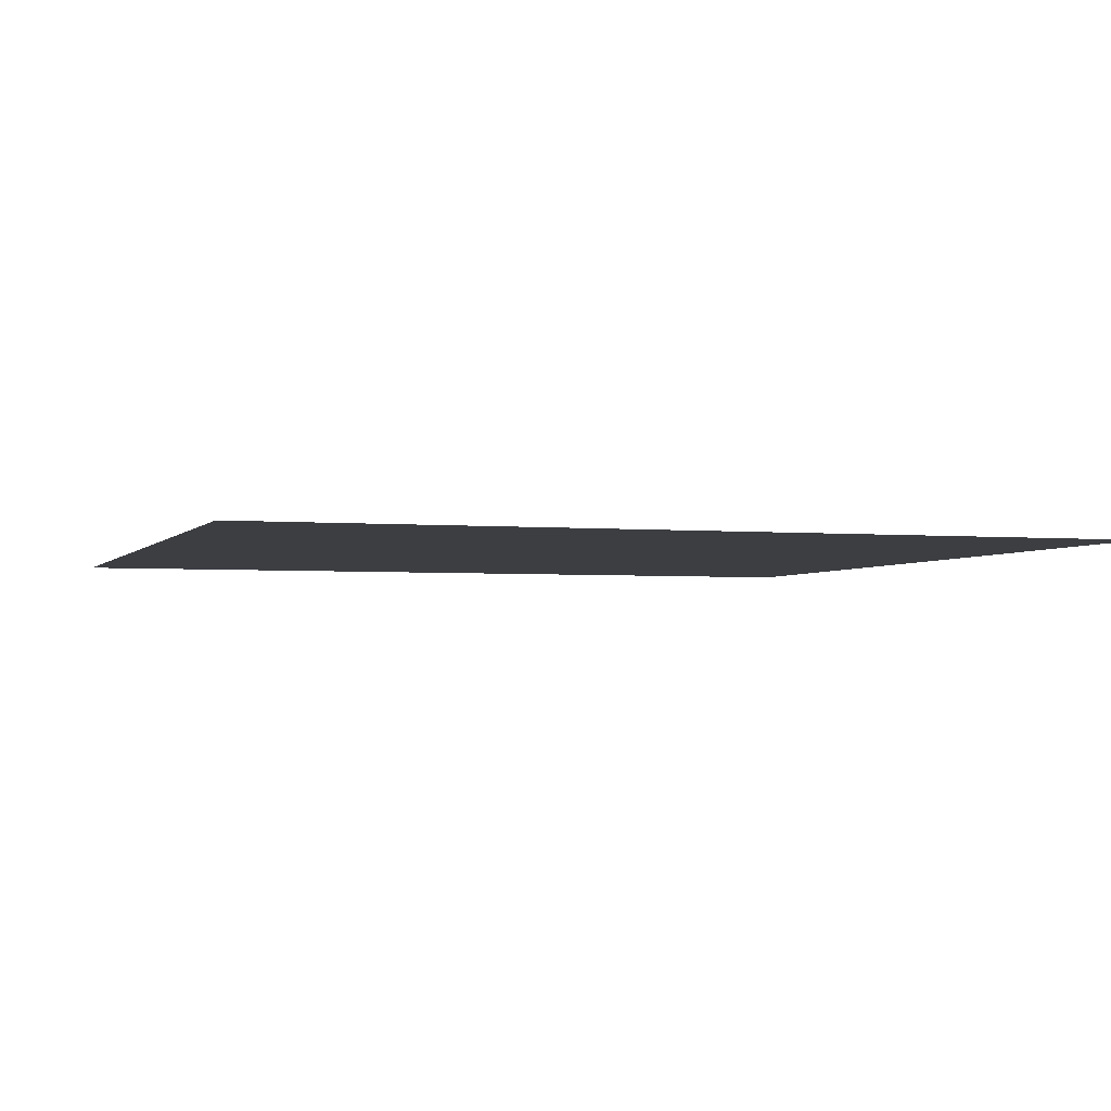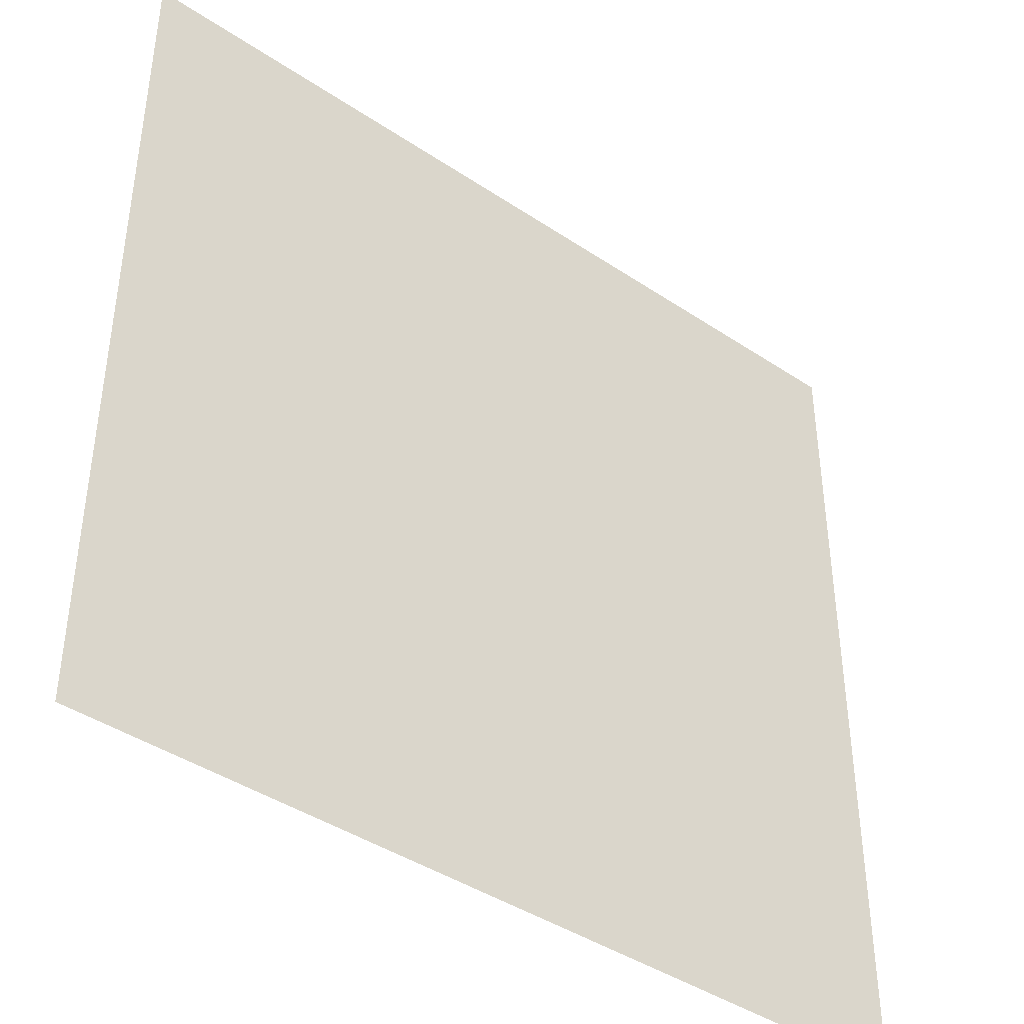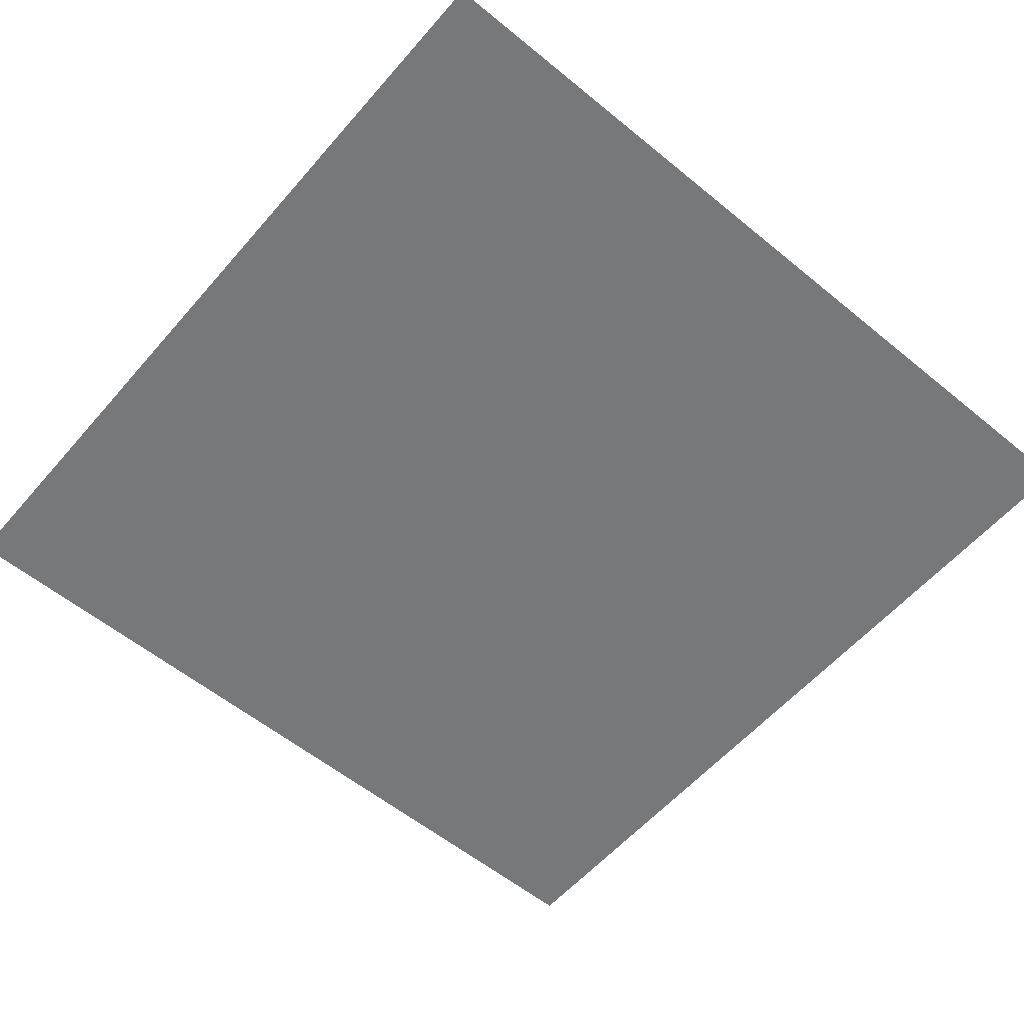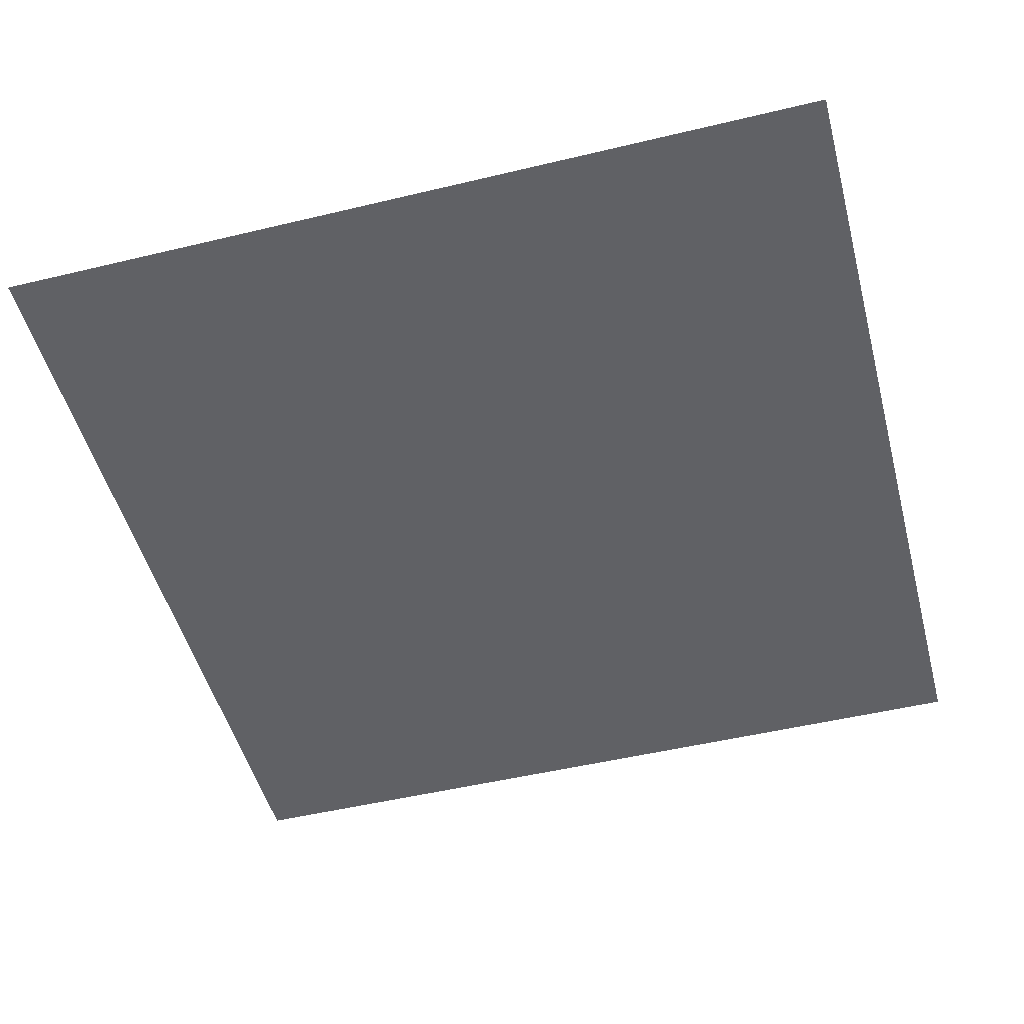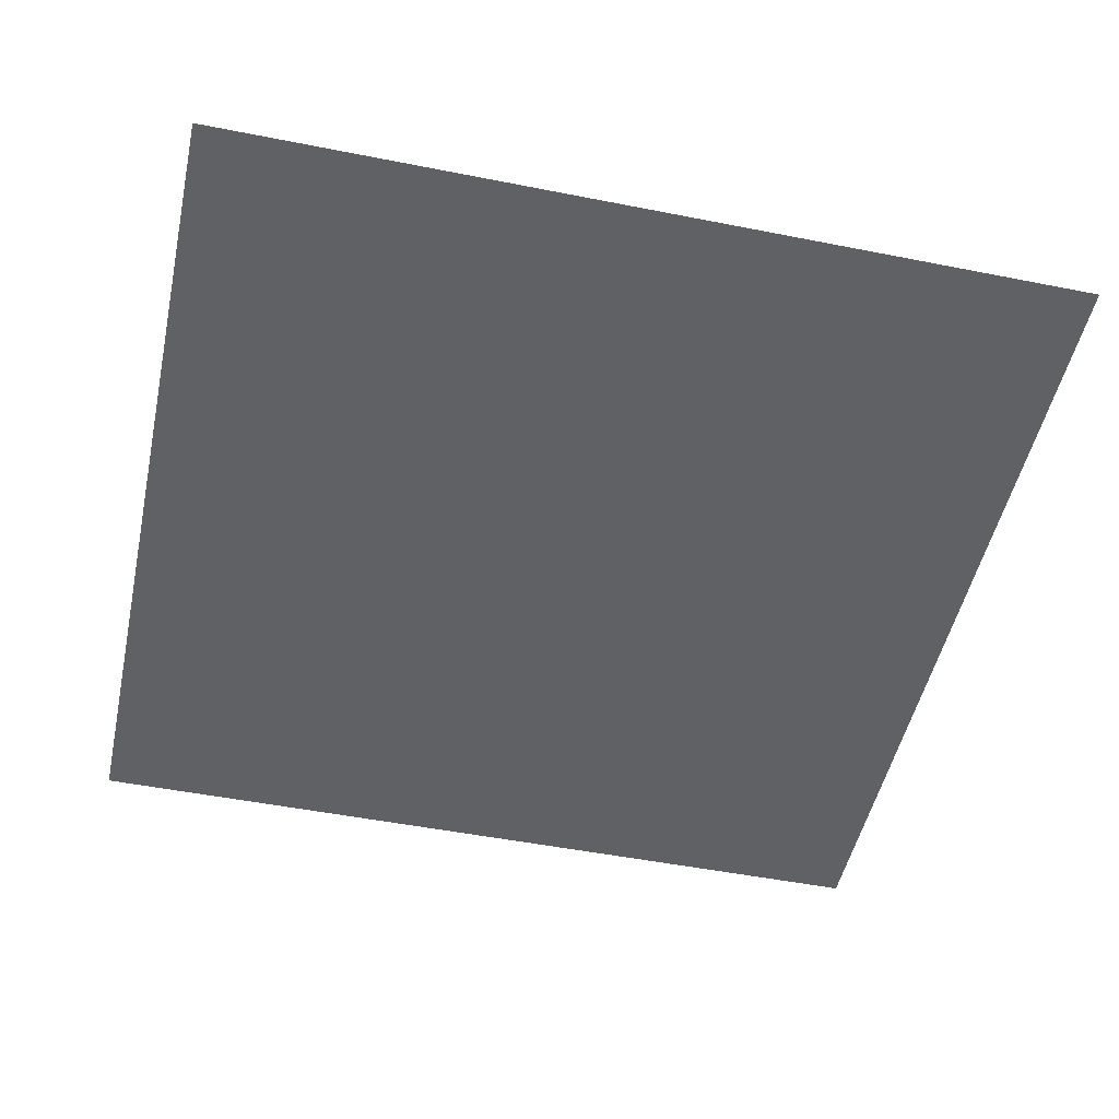
<metadata>
{"format":"obj","ext":"obj","renderer":"f3d","projection":"perspective","resolution":1024,"background":"white","views":[{"elev":-3.0,"azim":71.8,"up":"+Y"},{"elev":-42.0,"azim":141.2,"up":"+Z"},{"elev":-57.4,"azim":-130.4,"up":"+Y"},{"elev":-49.9,"azim":-165.2,"up":"+Y"},{"elev":-49.8,"azim":-12.3,"up":"+Y"}]}
</metadata>
<code>
v  -2438 0 1380
v  -2438 0 2630
v  -1188 0 2630
v  -1188 0 1380
v  62.05 0 2630
v  62.05 0 1380
v  1312 0 2630
v  1312 0 1380
v  2562 0 2630
v  2562 0 1380
v  -2438 0 129.8
v  -1188 0 129.8
v  62.05 0 129.8
v  1312 0 129.8
v  2562 0 129.8
v  -2438 0 -1120
v  -1188 0 -1120
v  62.05 0 -1120
v  1312 0 -1120
v  2562 0 -1120
v  -2438 0 -2370
v  -1188 0 -2370
v  62.05 0 -2370
v  1312 0 -2370
v  2562 0 -2370
o Plane001
g Plane001
f 1 2 3 4
f 4 3 5 6
f 6 5 7 8
f 8 7 9 10
f 11 1 4 12
f 12 4 6 13
f 13 6 8 14
f 14 8 10 15
f 16 11 12 17
f 17 12 13 18
f 18 13 14 19
f 19 14 15 20
f 21 16 17 22
f 22 17 18 23
f 23 18 19 24
f 24 19 20 25

</code>
